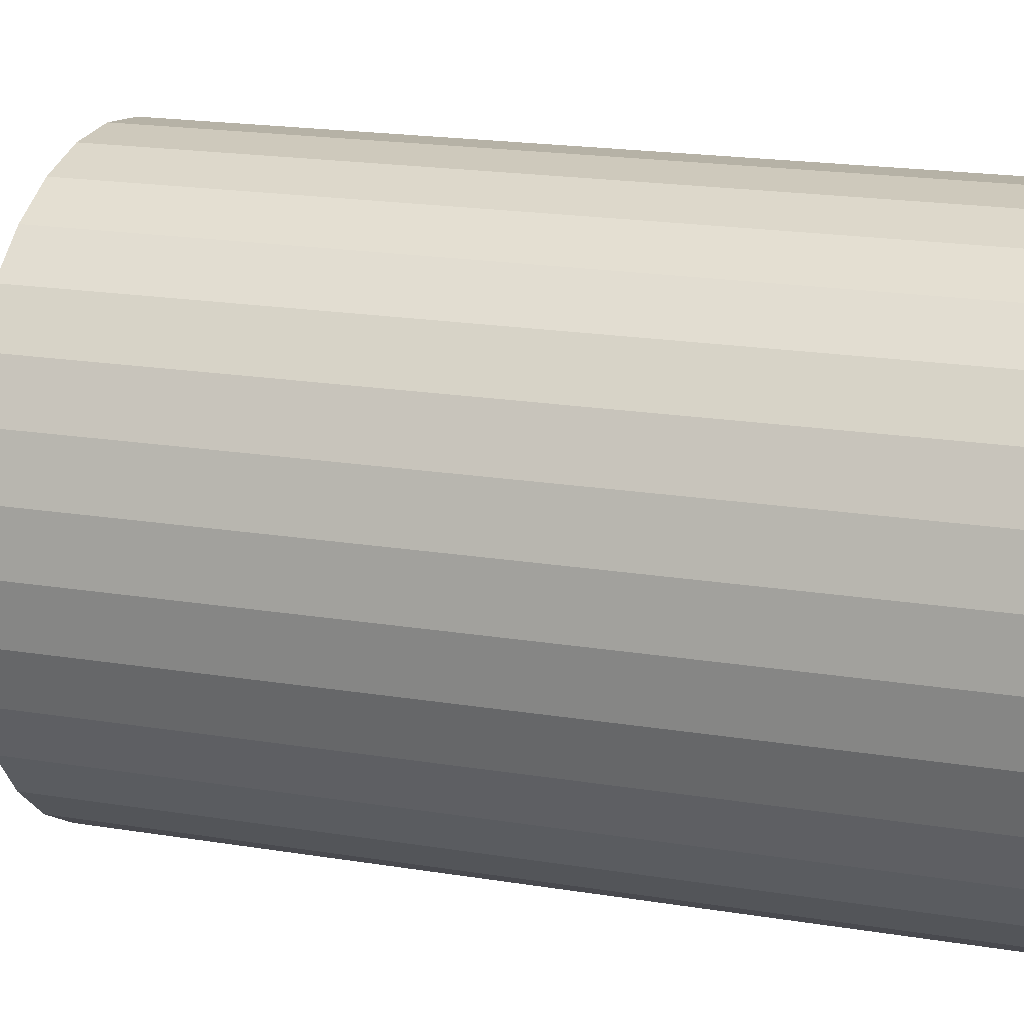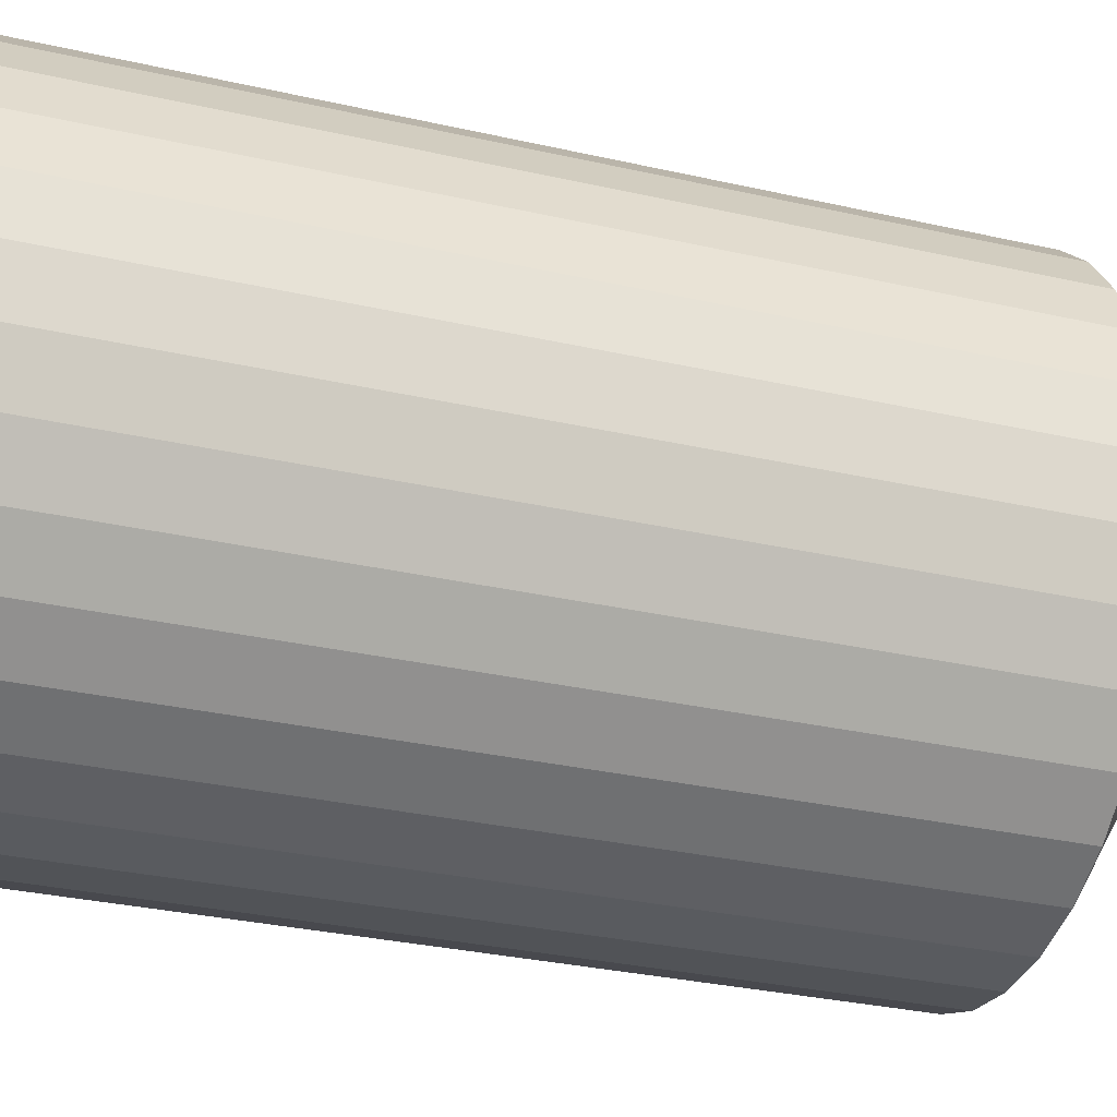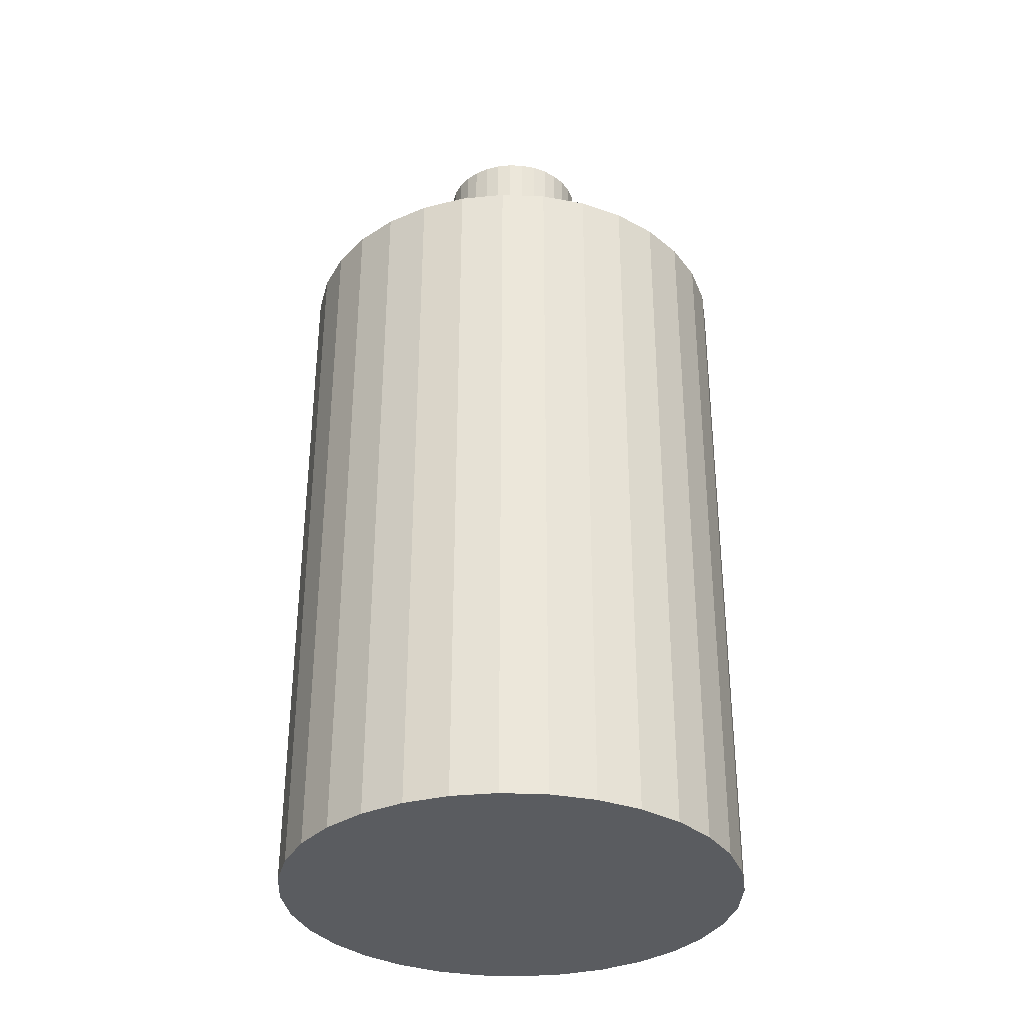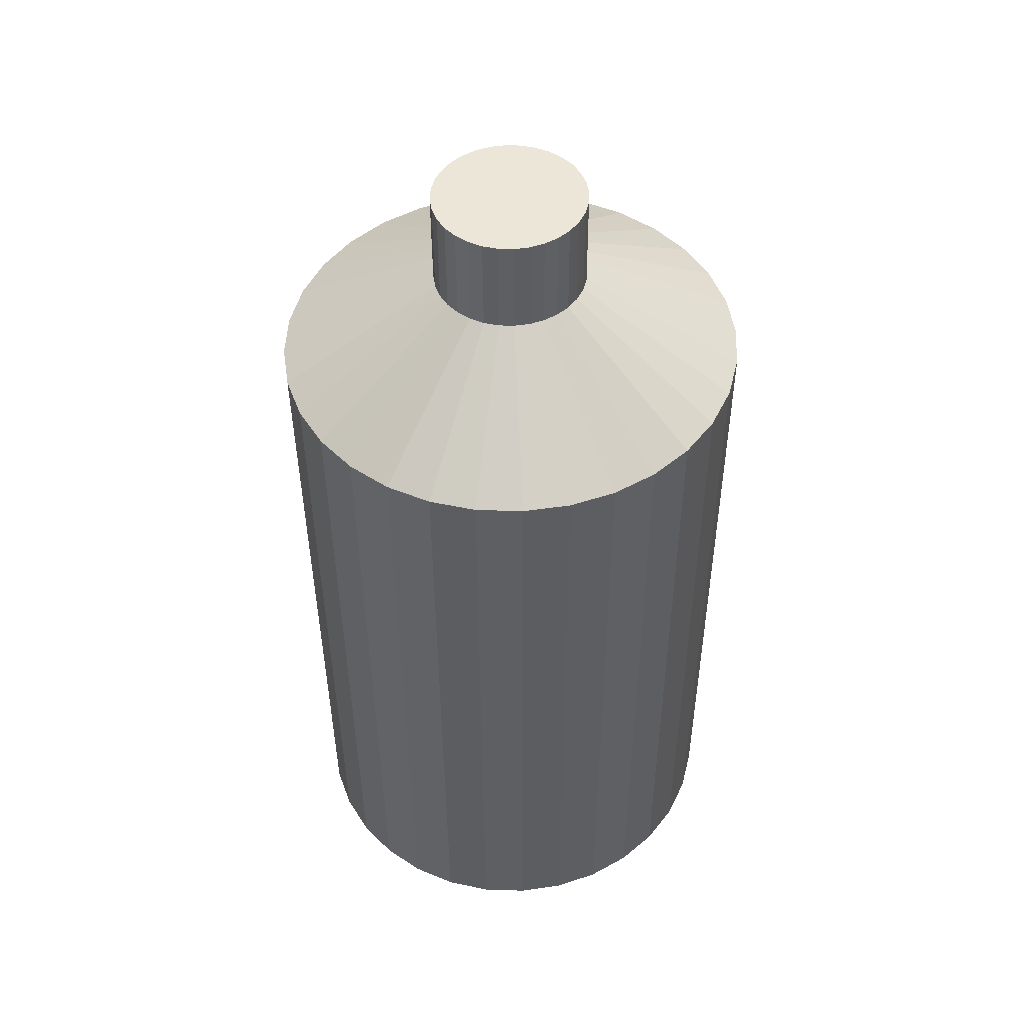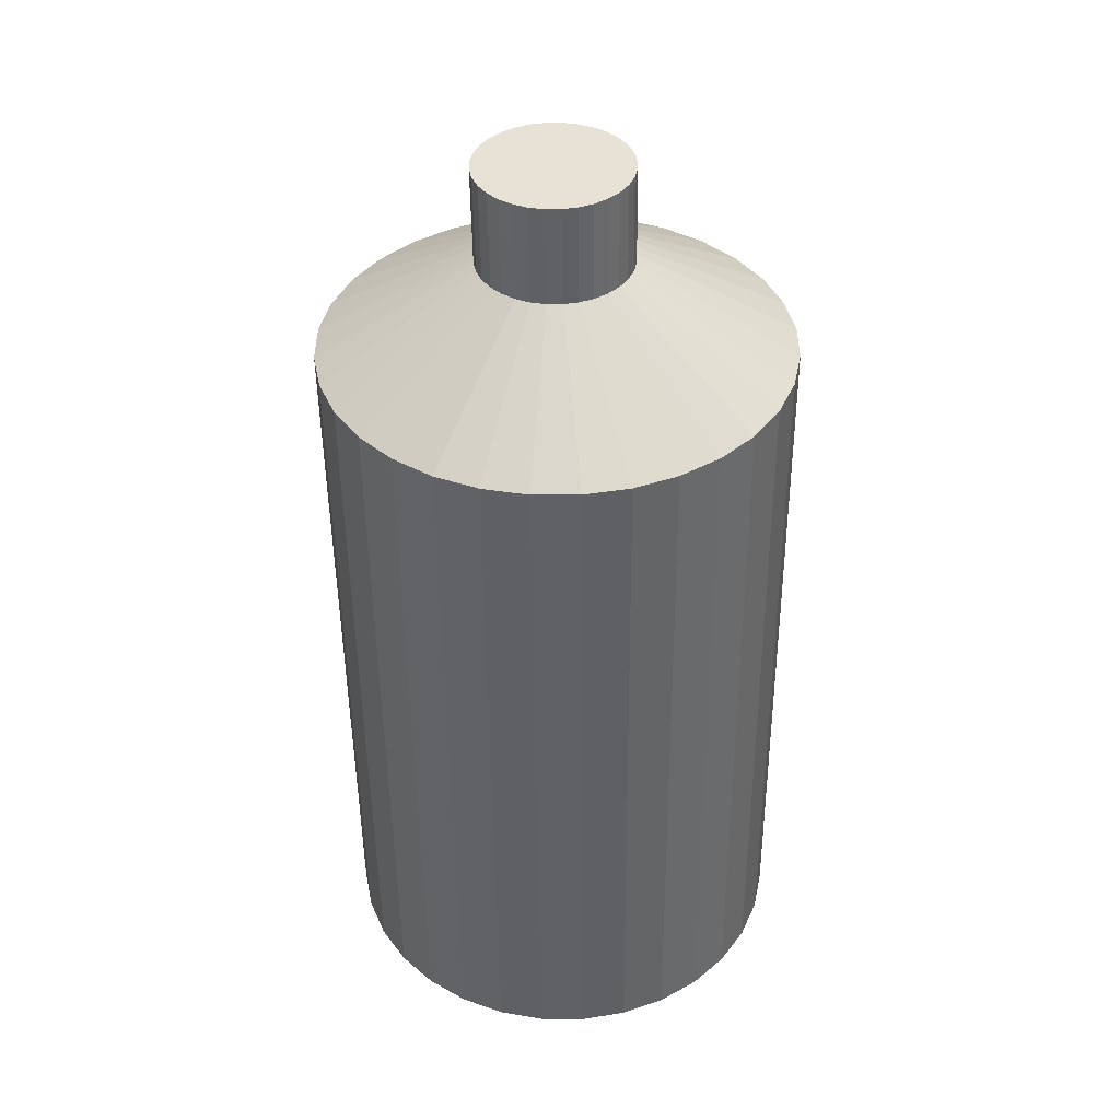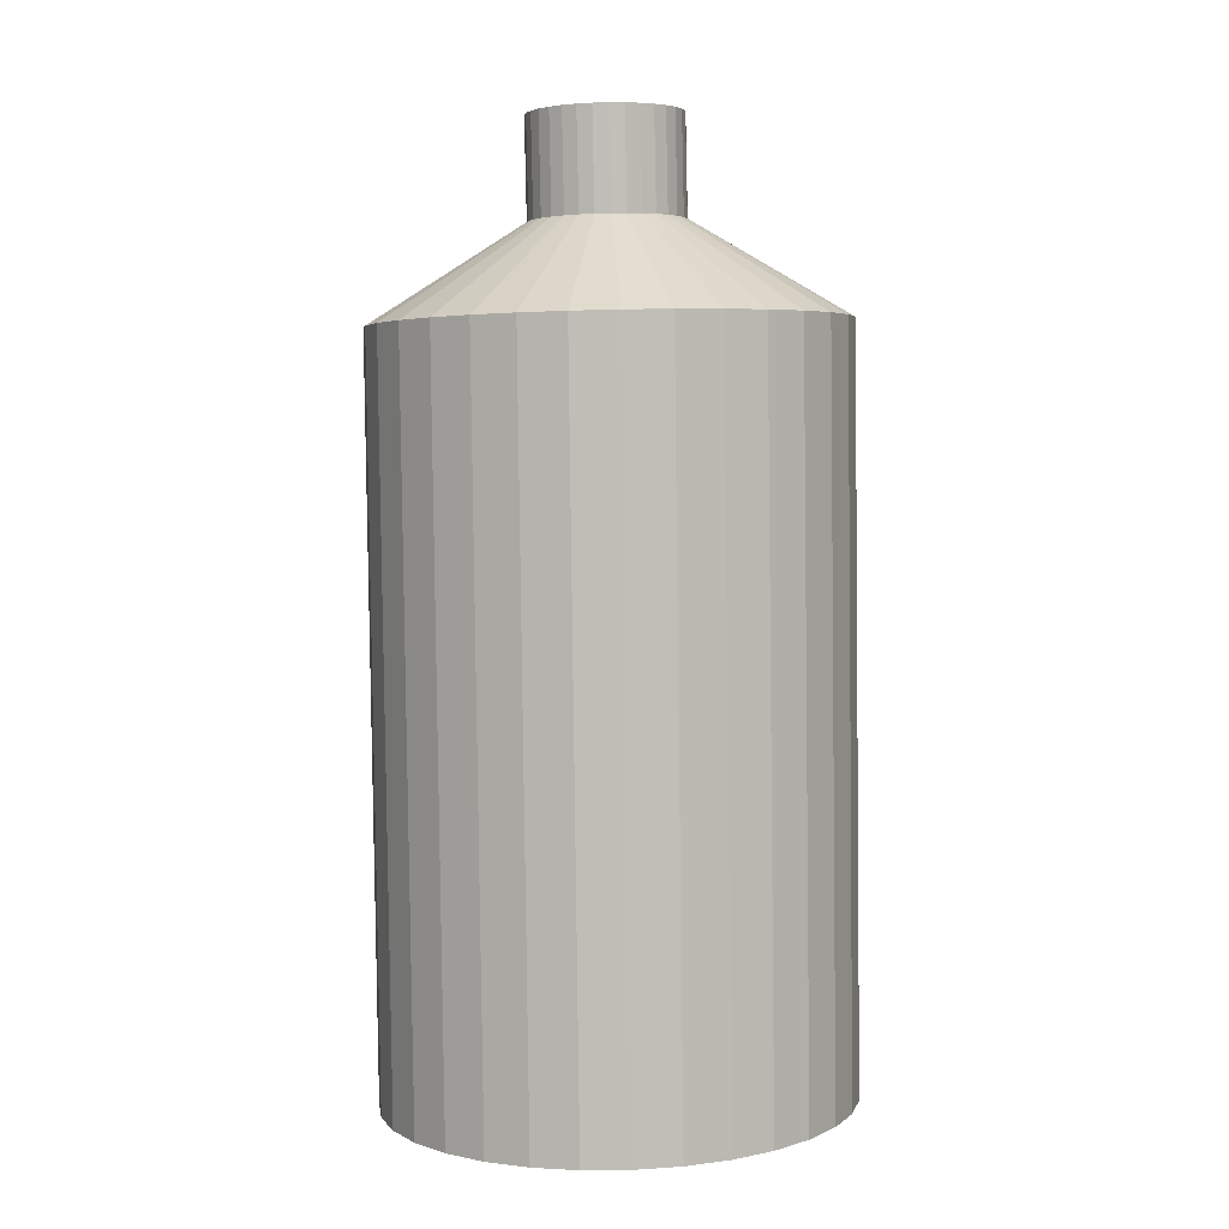
<metadata>
{"format":"obj","ext":"obj","renderer":"f3d","projection":"perspective","resolution":1024,"background":"white","views":[{"elev":17.4,"azim":-72.0,"up":"+Z"},{"elev":-27.5,"azim":69.2,"up":"+Z"},{"elev":-35.2,"azim":81.4,"up":"+Y"},{"elev":51.0,"azim":-104.4,"up":"+Y"},{"elev":39.9,"azim":129.9,"up":"+Y"},{"elev":4.6,"azim":-160.4,"up":"+Y"}]}
</metadata>
<code>
o Cylinder
v -0 0 -0.025
v 0.001064 0.07916 -0.025
v 0.004806 -0.000108 -0.02452
v 0.00587 0.07905 -0.02452
v 0.009427 -0.000212 -0.0231
v 0.01049 0.07895 -0.0231
v 0.01369 -0.000308 -0.02079
v 0.01475 0.07885 -0.02079
v 0.01742 -0.000392 -0.01768
v 0.01848 0.07877 -0.01768
v 0.02048 -0.000461 -0.01389
v 0.02155 0.0787 -0.01389
v 0.02276 -0.000512 -0.009567
v 0.02382 0.07865 -0.009567
v 0.02416 -0.000544 -0.004877
v 0.02523 0.07861 -0.004877
v 0.02464 -0.000555 0
v 0.0257 0.0786 0
v 0.02416 -0.000544 0.004877
v 0.02523 0.07861 0.004877
v 0.02276 -0.000512 0.009567
v 0.02382 0.07865 0.009567
v 0.02048 -0.000461 0.01389
v 0.02155 0.0787 0.01389
v 0.01742 -0.000392 0.01768
v 0.01848 0.07877 0.01768
v 0.01369 -0.000308 0.02079
v 0.01475 0.07885 0.02079
v 0.009427 -0.000212 0.0231
v 0.01049 0.07895 0.0231
v 0.004806 -0.000108 0.02452
v 0.00587 0.07905 0.02452
v -0 0 0.025
v 0.001064 0.07916 0.025
v -0.004806 0.000108 0.02452
v -0.003742 0.07927 0.02452
v -0.009427 0.000212 0.0231
v -0.008363 0.07937 0.0231
v -0.01369 0.000308 0.02079
v -0.01262 0.07947 0.02079
v -0.01742 0.000392 0.01768
v -0.01636 0.07955 0.01768
v -0.02048 0.000461 0.01389
v -0.01942 0.07962 0.01389
v -0.02276 0.000512 0.009567
v -0.02169 0.07967 0.009567
v -0.02416 0.000544 0.004877
v -0.0231 0.0797 0.004877
v -0.02464 0.000555 -0
v -0.02357 0.07971 -0
v -0.02416 0.000544 -0.004877
v -0.0231 0.0797 -0.004877
v -0.02276 0.000512 -0.009567
v -0.02169 0.07967 -0.009567
v -0.02048 0.000461 -0.01389
v -0.01942 0.07962 -0.01389
v -0.01742 0.000392 -0.01768
v -0.01636 0.07955 -0.01768
v -0.01369 0.000308 -0.02079
v -0.01262 0.07947 -0.02079
v -0.009427 0.000212 -0.0231
v -0.008363 0.07937 -0.0231
v -0.004806 0.000108 -0.02452
v -0.003742 0.07927 -0.02452
v 0.001294 0.08938 -0.008189
v 0.002869 0.08934 -0.008031
v 0.004382 0.08931 -0.007565
v 0.005777 0.08928 -0.006809
v 0.007 0.08925 -0.00579
v 0.008004 0.08923 -0.004549
v 0.008749 0.08921 -0.003134
v 0.009208 0.0892 -0.001598
v 0.009363 0.0892 0
v 0.009208 0.0892 0.001598
v 0.008749 0.08921 0.003134
v 0.008004 0.08923 0.004549
v 0.007 0.08925 0.00579
v 0.005777 0.08928 0.006809
v 0.004382 0.08931 0.007565
v 0.002869 0.08934 0.008031
v 0.001294 0.08938 0.008189
v -0.00028 0.08941 0.008031
v -0.001793 0.08945 0.007565
v -0.003189 0.08948 0.006809
v -0.004411 0.08951 0.00579
v -0.005415 0.08953 0.004549
v -0.00616 0.08955 0.003134
v -0.00662 0.08956 0.001598
v -0.006775 0.08956 -0
v -0.00662 0.08956 -0.001598
v -0.00616 0.08955 -0.003134
v -0.005415 0.08953 -0.004549
v -0.004411 0.08951 -0.00579
v -0.003189 0.08948 -0.006809
v -0.001793 0.08945 -0.007565
v -0.00028 0.08941 -0.008031
v 0.001533 0.09999 -0.008189
v 0.003107 0.09996 -0.008031
v 0.004621 0.09992 -0.007565
v 0.006016 0.09989 -0.006809
v 0.007239 0.09986 -0.00579
v 0.008242 0.09984 -0.004549
v 0.008988 0.09982 -0.003134
v 0.009447 0.09981 -0.001598
v 0.009602 0.09981 0
v 0.009447 0.09981 0.001598
v 0.008988 0.09982 0.003134
v 0.008242 0.09984 0.004549
v 0.007239 0.09986 0.00579
v 0.006016 0.09989 0.006809
v 0.004621 0.09992 0.007565
v 0.003107 0.09996 0.008031
v 0.001533 0.09999 0.008189
v -4.1e-05 0.1 0.008031
v -0.001555 0.1001 0.007565
v -0.00295 0.1001 0.006809
v -0.004172 0.1001 0.00579
v -0.005176 0.1001 0.004549
v -0.005921 0.1002 0.003134
v -0.006381 0.1002 0.001598
v -0.006536 0.1002 -0
v -0.006381 0.1002 -0.001598
v -0.005921 0.1002 -0.003134
v -0.005176 0.1001 -0.004549
v -0.004172 0.1001 -0.00579
v -0.00295 0.1001 -0.006809
v -0.001555 0.1001 -0.007565
v -4.1e-05 0.1 -0.008031
f 2 4 3
f 4 6 5
f 6 8 7
f 8 10 9
f 10 12 11
f 12 14 13
f 14 16 15
f 16 18 17
f 17 18 20
f 19 20 22
f 21 22 24
f 23 24 26
f 25 26 28
f 27 28 30
f 29 30 32
f 31 32 34
f 33 34 36
f 35 36 38
f 37 38 40
f 39 40 42
f 41 42 44
f 43 44 46
f 45 46 48
f 47 48 50
f 50 52 51
f 52 54 53
f 54 56 55
f 56 58 57
f 58 60 59
f 60 62 61
f 44 86 87
f 64 2 1
f 62 64 63
f 7 59 61
f 89 121 122
f 24 22 75
f 52 50 89
f 6 67 68
f 30 28 78
f 58 56 92
f 34 81 82
f 12 70 71
f 64 62 95
f 40 84 85
f 20 18 73
f 46 87 88
f 26 24 76
f 54 52 90
f 8 68 69
f 32 30 79
f 60 58 93
f 36 82 83
f 14 71 72
f 2 64 96
f 42 85 86
f 22 20 74
f 48 88 89
f 4 66 67
f 28 26 77
f 56 54 91
f 10 69 70
f 34 32 80
f 62 60 94
f 38 83 84
f 2 65 66
f 16 72 73
f 126 125 101
f 67 99 100
f 79 78 110
f 87 119 120
f 66 65 97
f 77 76 108
f 96 128 97
f 85 117 118
f 74 106 107
f 95 94 126
f 83 115 116
f 73 72 104
f 93 92 124
f 82 81 113
f 70 102 103
f 91 90 122
f 69 68 100
f 79 111 112
f 89 88 120
f 67 66 98
f 77 109 110
f 87 86 118
f 76 75 107
f 95 127 128
f 84 116 117
f 73 105 106
f 93 125 126
f 83 82 114
f 71 103 104
f 91 123 124
f 69 101 102
f 81 80 112
f 1 2 3
f 3 4 5
f 5 6 7
f 7 8 9
f 9 10 11
f 11 12 13
f 13 14 15
f 15 16 17
f 19 17 20
f 21 19 22
f 23 21 24
f 25 23 26
f 27 25 28
f 29 27 30
f 31 29 32
f 33 31 34
f 35 33 36
f 37 35 38
f 39 37 40
f 41 39 42
f 43 41 44
f 45 43 46
f 47 45 48
f 49 47 50
f 49 50 51
f 51 52 53
f 53 54 55
f 55 56 57
f 57 58 59
f 59 60 61
f 46 44 87
f 63 64 1
f 61 62 63
f 63 1 3
f 37 39 29
f 11 55 9
f 76 24 75
f 19 47 17
f 23 45 21
f 39 41 27
f 31 37 29
f 31 33 35
f 41 25 27
f 43 23 41
f 13 15 53
f 51 15 49
f 55 13 53
f 59 7 57
f 63 5 61
f 31 35 37
f 23 25 41
f 23 43 45
f 63 3 5
f 5 7 61
f 55 11 13
f 47 19 21
f 39 27 29
f 47 49 17
f 55 57 9
f 49 15 17
f 90 89 122
f 57 7 9
f 45 47 21
f 15 51 53
f 90 52 89
f 8 6 68
f 79 30 78
f 93 58 92
f 36 34 82
f 14 12 71
f 96 64 95
f 42 40 85
f 74 20 73
f 48 46 88
f 77 26 76
f 91 54 90
f 10 8 69
f 80 32 79
f 94 60 93
f 38 36 83
f 16 14 72
f 65 2 96
f 44 42 86
f 75 22 74
f 50 48 89
f 6 4 67
f 78 28 77
f 92 56 91
f 12 10 70
f 81 34 80
f 95 62 94
f 40 38 84
f 4 2 66
f 18 16 73
f 116 115 111
f 127 98 128
f 110 109 116
f 118 117 109
f 121 105 122
f 119 107 120
f 102 101 125
f 68 67 100
f 98 97 128
f 111 79 110
f 127 99 98
f 124 123 102
f 105 121 106
f 103 123 104
f 100 99 127
f 112 111 115
f 114 112 115
f 107 119 118
f 120 107 106
f 100 126 101
f 114 113 112
f 109 117 116
f 124 102 125
f 126 100 127
f 105 104 122
f 108 107 118
f 110 116 111
f 123 103 102
f 104 123 122
f 108 118 109
f 121 120 106
f 88 87 120
f 98 66 97
f 109 77 108
f 65 96 97
f 86 85 118
f 75 74 107
f 127 95 126
f 84 83 116
f 105 73 104
f 125 93 124
f 114 82 113
f 71 70 103
f 123 91 122
f 101 69 100
f 80 79 112
f 121 89 120
f 99 67 98
f 78 77 110
f 119 87 118
f 108 76 107
f 96 95 128
f 85 84 117
f 74 73 106
f 94 93 126
f 115 83 114
f 72 71 104
f 92 91 124
f 70 69 102
f 113 81 112

</code>
